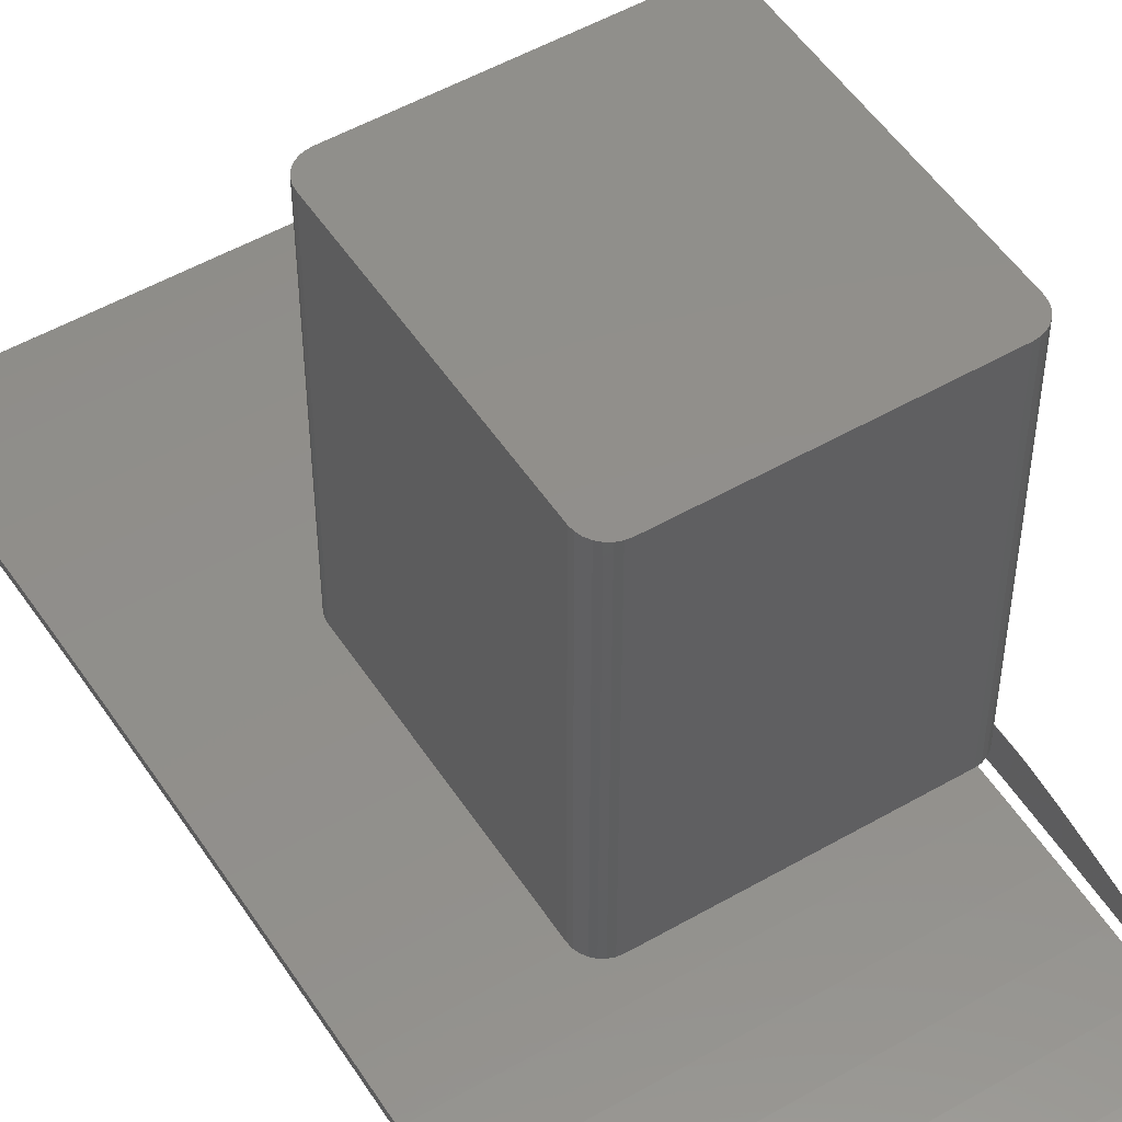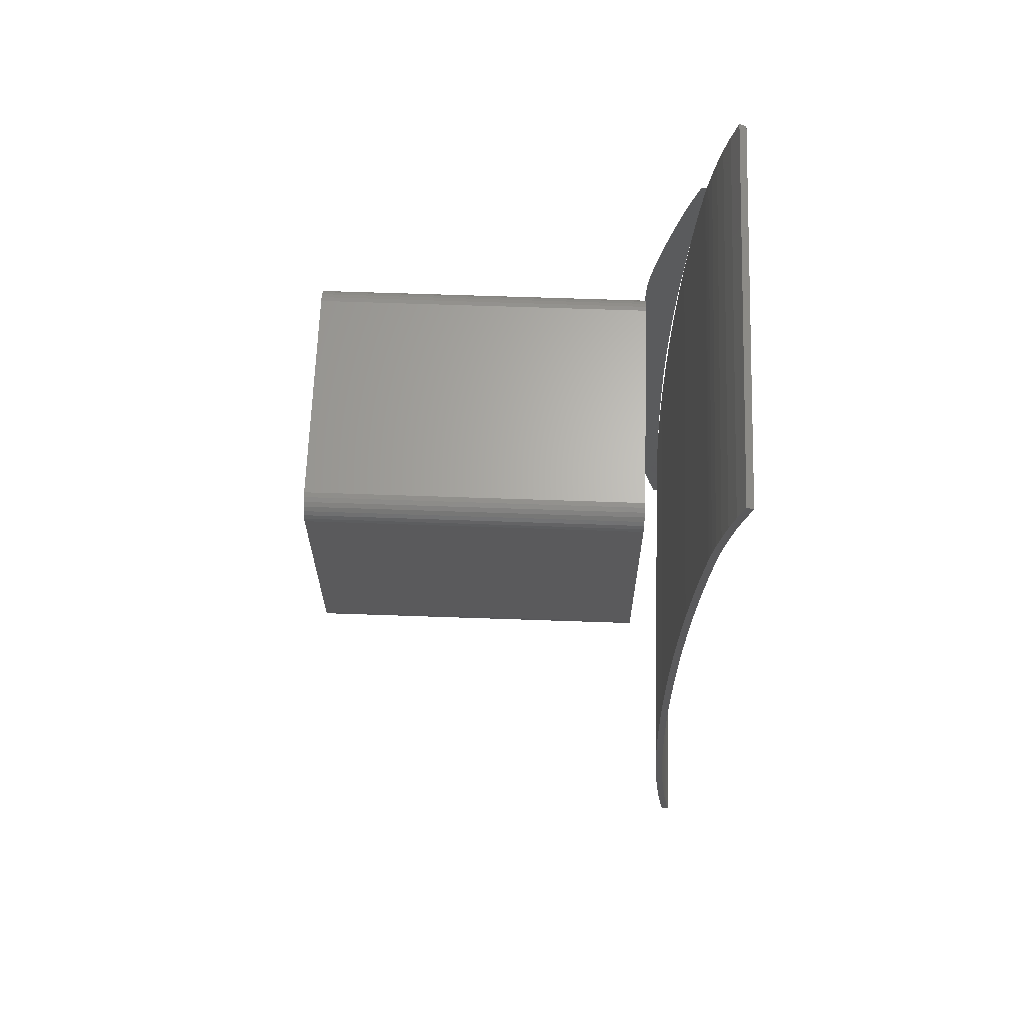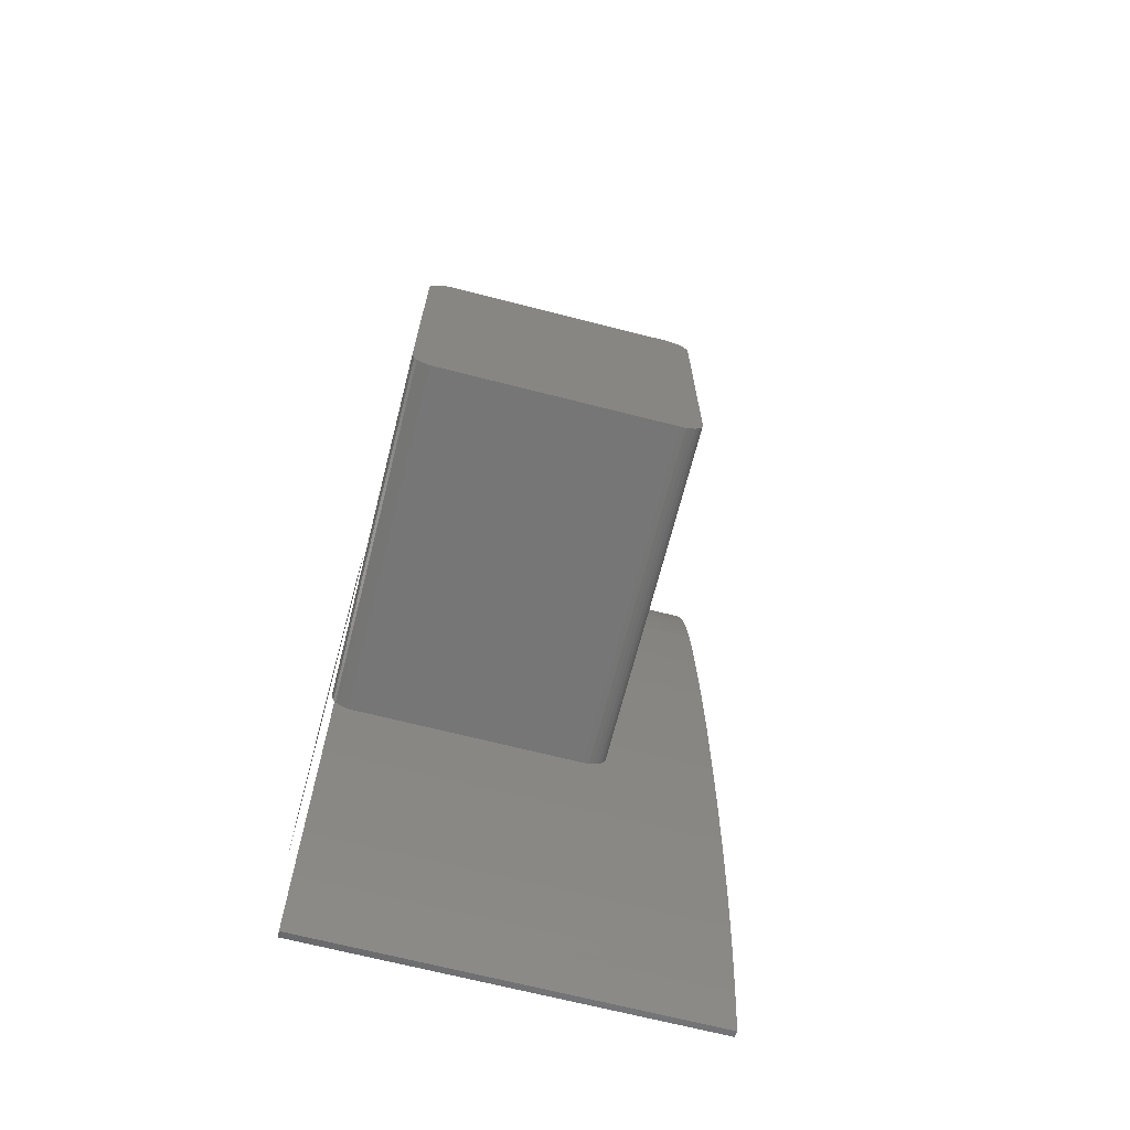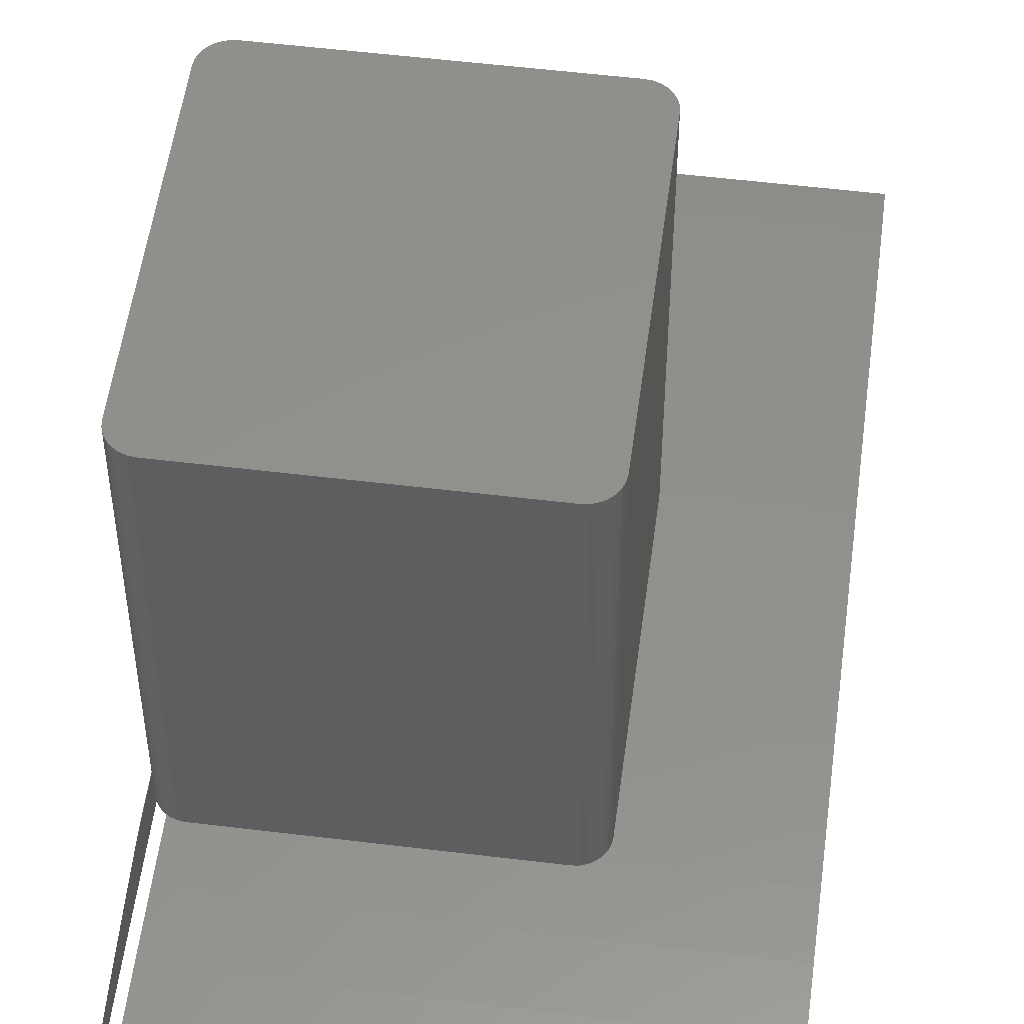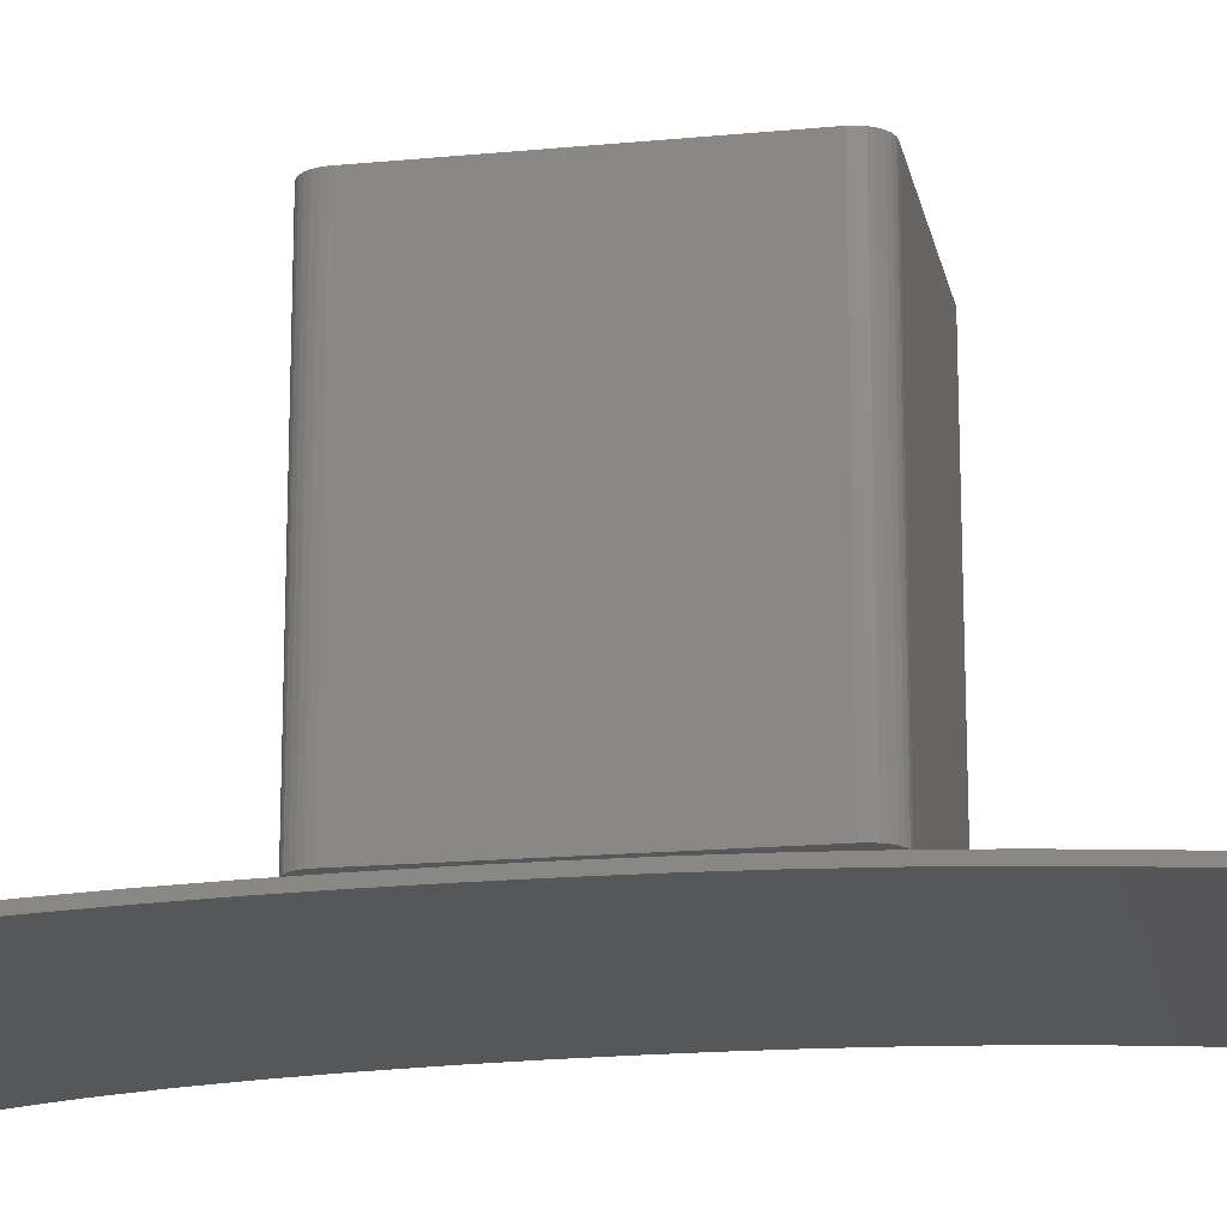
<metadata>
{"format":"stl","ext":"stl","renderer":"f3d","projection":"perspective","resolution":1024,"background":"white","views":[{"elev":51.2,"azim":147.9,"up":"+Z"},{"elev":65.3,"azim":92.0,"up":"+Y"},{"elev":-68.8,"azim":-14.3,"up":"+Y"},{"elev":53.1,"azim":7.5,"up":"+Z"},{"elev":-16.8,"azim":101.2,"up":"+Z"}]}
</metadata>
<code>
# stl→obj: 262 verts, 580 faces
v -2489 -2678 1513
v -2489 -2698 1518
v -2112 -2698 1518
v -2112 -2678 1513
v -2489 -2719 1523
v -2112 -2719 1523
v -2489 -2739 1527
v -2112 -2739 1527
v -2489 -2757 1530
v -2112 -2757 1530
v -2489 -2772 1532
v -2112 -2772 1532
v -2489 -2783 1533
v -2112 -2783 1533
v -2489 -2787 1533
v -2112 -2787 1533
v -2489 -2831 1537
v -2112 -2831 1537
v -2489 -2875 1540
v -2112 -2875 1540
v -2489 -2921 1542
v -2112 -2921 1542
v -2489 -2966 1543
v -2112 -2966 1543
v -2489 -3012 1545
v -2112 -3012 1545
v -2489 -3056 1545
v -2112 -3056 1545
v -2489 -3100 1545
v -2112 -3100 1545
v -2489 -3143 1545
v -2112 -3143 1545
v -2489 -3190 1545
v -2112 -3190 1545
v -2489 -3238 1544
v -2112 -3238 1544
v -2489 -3287 1542
v -2112 -3287 1542
v -2489 -3335 1540
v -2112 -3335 1540
v -2489 -3382 1538
v -2112 -3382 1538
v -2489 -3427 1534
v -2112 -3427 1534
v -2489 -3433 1534
v -2112 -3433 1534
v -2489 -3447 1532
v -2112 -3447 1532
v -2489 -3467 1530
v -2112 -3467 1530
v -2489 -3490 1528
v -2112 -3490 1528
v -2489 -3514 1525
v -2112 -3514 1525
v -2489 -3539 1521
v -2112 -3539 1521
v -2489 -3561 1518
v -2112 -3561 1518
v -2489 -3559 1511
v -2112 -3559 1511
v -2489 -3537 1514
v -2112 -3537 1514
v -2489 -3513 1518
v -2112 -3513 1518
v -2489 -3488 1521
v -2112 -3488 1521
v -2489 -3465 1523
v -2112 -3465 1523
v -2489 -3446 1525
v -2112 -3446 1525
v -2489 -3432 1527
v -2112 -3432 1527
v -2489 -3426 1527
v -2112 -3426 1527
v -2489 -3382 1531
v -2112 -3382 1531
v -2489 -3335 1533
v -2112 -3335 1533
v -2489 -3287 1535
v -2112 -3287 1535
v -2489 -3238 1537
v -2112 -3238 1537
v -2489 -3190 1538
v -2112 -3190 1538
v -2489 -3143 1538
v -2112 -3143 1538
v -2489 -3100 1538
v -2112 -3100 1538
v -2489 -3057 1538
v -2112 -3057 1538
v -2489 -3012 1538
v -2112 -3012 1538
v -2489 -2967 1536
v -2112 -2967 1536
v -2489 -2921 1535
v -2112 -2921 1535
v -2489 -2876 1532
v -2112 -2876 1532
v -2489 -2831 1530
v -2112 -2831 1530
v -2489 -2788 1526
v -2112 -2788 1526
v -2489 -2784 1526
v -2112 -2784 1526
v -2489 -2773 1525
v -2112 -2773 1525
v -2489 -2759 1523
v -2112 -2759 1523
v -2489 -2741 1520
v -2112 -2741 1520
v -2489 -2721 1516
v -2112 -2721 1516
v -2489 -2701 1512
v -2112 -2701 1512
v -2489 -2681 1506
v -2112 -2681 1506
v -2497 -3072 1546
v -2497 -3025 1545
v -2497 -2977 1543
v -2497 -2929 1541
v -2497 -2927 1541
v -2497 -2881 1538
v -2497 -2879 1538
v -2497 -2834 1535
v -2497 -2833 1535
v -2497 -2789 1531
v -2497 -2789 1532
v -2497 -2789 1533
v -2497 -2789 1534
v -2497 -2789 1535
v -2497 -2790 1536
v -2497 -2791 1536
v -2497 -2791 1537
v -2497 -2792 1537
v -2497 -2812 1543
v -2497 -2811 1543
v -2497 -2835 1549
v -2497 -2832 1549
v -2497 -2859 1555
v -2497 -2855 1555
v -2497 -2883 1561
v -2497 -2881 1561
v -2497 -2908 1566
v -2497 -2907 1567
v -2497 -2932 1570
v -2497 -2932 1571
v -2497 -2954 1574
v -2497 -2954 1575
v -2497 -2959 1575
v -2497 -2964 1575
v -2497 -2964 1576
v -2497 -2968 1576
v -2497 -2973 1576
v -2497 -2978 1576
v -2497 -2982 1577
v -2497 -2987 1577
v -2497 -3117 1577
v -2497 -3247 1577
v -2497 -3252 1577
v -2497 -3256 1576
v -2497 -3261 1576
v -2497 -3266 1576
v -2497 -3270 1575
v -2497 -3270 1576
v -2497 -3275 1575
v -2497 -3280 1574
v -2497 -3280 1575
v -2497 -3303 1570
v -2497 -3303 1571
v -2497 -3329 1566
v -2497 -3330 1567
v -2497 -3356 1561
v -2497 -3358 1561
v -2497 -3383 1555
v -2497 -3387 1555
v -2497 -3410 1549
v -2497 -3413 1549
v -2497 -3434 1543
v -2497 -3436 1543
v -2497 -3455 1537
v -2497 -3456 1536
v -2497 -3456 1537
v -2497 -3457 1536
v -2497 -3458 1535
v -2497 -3458 1534
v -2497 -3458 1533
v -2497 -3458 1532
v -2497 -3458 1531
v -2497 -3412 1535
v -2497 -3413 1535
v -2497 -3364 1538
v -2497 -3365 1538
v -2497 -3313 1541
v -2497 -3314 1541
v -2497 -3262 1543
v -2497 -3212 1545
v -2497 -3163 1546
v -2497 -3117 1546
v -2471 -2976 1577
v -2476 -2976 1577
v -2476 -2976 1912
v -2471 -2976 1912
v -2481 -2978 1577
v -2481 -2978 1912
v -2485 -2980 1577
v -2485 -2980 1912
v -2488 -2984 1577
v -2488 -2984 1912
v -2491 -2988 1577
v -2491 -2988 1912
v -2492 -2992 1577
v -2492 -2992 1912
v -2493 -2997 1577
v -2493 -2997 1912
v -2493 -3240 1577
v -2493 -3240 1912
v -2492 -3245 1577
v -2492 -3245 1912
v -2491 -3249 1577
v -2491 -3249 1912
v -2488 -3253 1577
v -2488 -3253 1912
v -2485 -3257 1577
v -2485 -3257 1912
v -2481 -3259 1577
v -2481 -3259 1912
v -2476 -3261 1577
v -2476 -3261 1912
v -2471 -3261 1577
v -2471 -3261 1912
v -2253 -3261 1577
v -2253 -3261 1912
v -2248 -3261 1577
v -2248 -3261 1912
v -2243 -3259 1577
v -2243 -3259 1912
v -2239 -3257 1577
v -2239 -3257 1912
v -2236 -3253 1577
v -2236 -3253 1912
v -2233 -3249 1577
v -2233 -3249 1912
v -2232 -3245 1577
v -2232 -3245 1912
v -2231 -3240 1577
v -2231 -3240 1912
v -2231 -2997 1577
v -2231 -2997 1912
v -2232 -2992 1577
v -2232 -2992 1912
v -2233 -2988 1577
v -2233 -2988 1912
v -2236 -2984 1577
v -2236 -2984 1912
v -2239 -2980 1577
v -2239 -2980 1912
v -2243 -2978 1577
v -2243 -2978 1912
v -2248 -2976 1577
v -2248 -2976 1912
v -2253 -2976 1577
v -2253 -2976 1912
f 1 2 3
f 1 3 4
f 2 5 6
f 2 6 3
f 5 7 8
f 5 8 6
f 7 9 10
f 7 10 8
f 9 11 12
f 9 12 10
f 11 13 14
f 11 14 12
f 13 15 16
f 13 16 14
f 15 17 18
f 15 18 16
f 17 19 20
f 17 20 18
f 19 21 22
f 19 22 20
f 21 23 24
f 21 24 22
f 23 25 26
f 23 26 24
f 25 27 28
f 25 28 26
f 27 29 30
f 27 30 28
f 29 31 32
f 29 32 30
f 31 33 34
f 31 34 32
f 33 35 36
f 33 36 34
f 35 37 38
f 35 38 36
f 37 39 40
f 37 40 38
f 39 41 42
f 39 42 40
f 41 43 44
f 41 44 42
f 43 45 46
f 43 46 44
f 45 47 48
f 45 48 46
f 47 49 50
f 47 50 48
f 49 51 52
f 49 52 50
f 51 53 54
f 51 54 52
f 53 55 56
f 53 56 54
f 55 57 58
f 55 58 56
f 57 59 60
f 57 60 58
f 59 61 62
f 59 62 60
f 61 63 64
f 61 64 62
f 63 65 66
f 63 66 64
f 65 67 68
f 65 68 66
f 67 69 70
f 67 70 68
f 69 71 72
f 69 72 70
f 71 73 74
f 71 74 72
f 73 75 76
f 73 76 74
f 75 77 78
f 75 78 76
f 77 79 80
f 77 80 78
f 79 81 82
f 79 82 80
f 81 83 84
f 81 84 82
f 83 85 86
f 83 86 84
f 85 87 88
f 85 88 86
f 87 89 90
f 87 90 88
f 89 91 92
f 89 92 90
f 91 93 94
f 91 94 92
f 93 95 96
f 93 96 94
f 95 97 98
f 95 98 96
f 97 99 100
f 97 100 98
f 99 101 102
f 99 102 100
f 101 103 104
f 101 104 102
f 103 105 106
f 103 106 104
f 105 107 108
f 105 108 106
f 107 109 110
f 107 110 108
f 109 111 112
f 109 112 110
f 111 113 114
f 111 114 112
f 113 115 116
f 113 116 114
f 115 1 4
f 115 4 116
f 115 2 1
f 113 2 115
f 113 5 2
f 111 5 113
f 111 7 5
f 109 7 111
f 109 9 7
f 107 9 109
f 55 59 57
f 55 61 59
f 53 61 55
f 53 63 61
f 51 63 53
f 51 65 63
f 49 65 51
f 49 67 65
f 107 11 9
f 105 11 107
f 47 67 49
f 47 69 67
f 45 69 47
f 45 71 69
f 105 13 11
f 103 13 105
f 101 13 103
f 101 15 13
f 101 17 15
f 99 17 101
f 99 19 17
f 97 19 99
f 97 21 19
f 95 21 97
f 95 23 21
f 93 23 95
f 93 25 23
f 91 25 93
f 91 27 25
f 89 27 91
f 89 29 27
f 87 29 89
f 87 31 29
f 85 31 87
f 85 33 31
f 83 33 85
f 83 35 33
f 81 35 83
f 79 35 81
f 79 37 35
f 77 37 79
f 77 39 37
f 75 39 77
f 75 41 39
f 75 43 41
f 73 43 75
f 73 45 43
f 73 71 45
f 116 4 3
f 114 116 3
f 114 3 6
f 112 114 6
f 112 6 8
f 110 112 8
f 110 8 10
f 108 110 10
f 56 58 60
f 56 60 62
f 54 56 62
f 54 62 64
f 52 54 64
f 52 64 66
f 50 52 66
f 50 66 68
f 108 10 12
f 106 108 12
f 48 50 68
f 48 68 70
f 46 48 70
f 46 70 72
f 106 12 14
f 104 106 14
f 102 104 14
f 102 14 16
f 102 16 18
f 100 102 18
f 100 18 20
f 98 100 20
f 98 20 22
f 96 98 22
f 96 22 24
f 94 96 24
f 94 24 26
f 92 94 26
f 92 26 28
f 90 92 28
f 90 28 30
f 88 90 30
f 88 30 32
f 86 88 32
f 86 32 34
f 84 86 34
f 84 34 36
f 82 84 36
f 80 82 36
f 80 36 38
f 78 80 38
f 78 38 40
f 76 78 40
f 76 40 42
f 76 42 44
f 74 76 44
f 74 44 46
f 74 46 72
f 117 118 117
f 118 118 117
f 118 119 118
f 119 119 118
f 119 120 119
f 120 121 119
f 120 122 121
f 122 123 121
f 122 124 123
f 124 125 123
f 124 126 125
f 126 126 125
f 126 127 126
f 127 127 126
f 127 128 127
f 128 128 127
f 128 129 128
f 129 129 128
f 129 130 129
f 130 130 129
f 130 131 130
f 131 131 130
f 131 132 131
f 132 133 131
f 132 134 133
f 134 134 133
f 134 135 134
f 135 136 134
f 135 137 136
f 137 138 136
f 137 139 138
f 139 140 138
f 139 141 140
f 141 142 140
f 141 143 142
f 143 144 142
f 143 145 144
f 145 146 144
f 145 147 146
f 147 148 146
f 147 149 148
f 149 149 148
f 149 150 149
f 150 151 149
f 150 152 151
f 152 152 151
f 152 153 152
f 153 153 152
f 153 154 153
f 154 154 153
f 154 155 154
f 155 155 154
f 155 156 155
f 156 156 155
f 156 157 156
f 157 157 156
f 157 158 157
f 158 158 157
f 158 159 158
f 159 159 158
f 159 160 159
f 160 160 159
f 160 161 160
f 161 161 160
f 161 162 161
f 162 162 161
f 162 163 162
f 163 164 162
f 163 165 164
f 165 165 164
f 165 166 165
f 166 167 165
f 166 168 167
f 168 169 167
f 168 170 169
f 170 171 169
f 170 172 171
f 172 173 171
f 172 174 173
f 174 175 173
f 174 176 175
f 176 177 175
f 176 178 177
f 178 179 177
f 178 180 179
f 180 180 179
f 180 181 180
f 181 182 180
f 181 183 182
f 183 183 182
f 183 184 183
f 184 184 183
f 184 185 184
f 185 185 184
f 185 186 185
f 186 186 185
f 186 187 186
f 187 187 186
f 187 188 187
f 188 188 187
f 188 189 188
f 189 190 188
f 189 191 190
f 191 192 190
f 191 193 192
f 193 194 192
f 193 195 194
f 195 195 194
f 195 196 195
f 196 196 195
f 196 197 196
f 197 197 196
f 197 198 197
f 198 198 197
f 198 117 198
f 117 117 198
f 125 126 127
f 125 127 128
f 125 128 129
f 125 129 130
f 125 130 131
f 125 131 133
f 125 133 134
f 125 134 136
f 125 136 138
f 123 125 138
f 123 138 140
f 123 140 142
f 121 123 142
f 121 142 144
f 121 144 146
f 119 121 146
f 119 146 148
f 119 148 149
f 119 149 151
f 119 151 152
f 119 152 153
f 119 153 154
f 118 119 154
f 118 154 155
f 118 155 156
f 118 156 157
f 117 118 157
f 198 117 157
f 198 157 158
f 197 198 158
f 196 197 158
f 195 196 158
f 195 158 159
f 195 159 160
f 195 160 161
f 195 161 162
f 194 195 162
f 194 162 164
f 194 164 165
f 194 165 167
f 194 167 169
f 194 169 171
f 192 194 171
f 192 171 173
f 192 173 175
f 190 192 175
f 190 175 177
f 190 177 179
f 188 190 179
f 188 179 180
f 187 188 180
f 186 187 180
f 185 186 180
f 184 185 180
f 184 180 182
f 183 184 182
f 124 127 126
f 124 128 127
f 124 129 128
f 124 130 129
f 124 131 130
f 124 132 131
f 124 134 132
f 124 135 134
f 124 137 135
f 122 137 124
f 122 139 137
f 122 141 139
f 120 141 122
f 120 143 141
f 120 145 143
f 119 145 120
f 119 147 145
f 119 149 147
f 119 150 149
f 119 152 150
f 119 153 152
f 119 154 153
f 118 154 119
f 118 155 154
f 118 156 155
f 118 157 156
f 117 157 118
f 198 157 117
f 198 158 157
f 197 158 198
f 196 158 197
f 195 158 196
f 195 159 158
f 195 160 159
f 195 161 160
f 195 162 161
f 193 162 195
f 193 163 162
f 193 165 163
f 193 166 165
f 193 168 166
f 193 170 168
f 191 170 193
f 191 172 170
f 191 174 172
f 189 174 191
f 189 176 174
f 189 178 176
f 188 178 189
f 188 180 178
f 187 180 188
f 186 180 187
f 185 180 186
f 184 180 185
f 184 181 180
f 183 181 184
f 199 200 201
f 199 201 202
f 200 203 204
f 200 204 201
f 203 205 206
f 203 206 204
f 205 207 208
f 205 208 206
f 207 209 210
f 207 210 208
f 209 211 212
f 209 212 210
f 211 213 214
f 211 214 212
f 213 215 216
f 213 216 214
f 215 217 218
f 215 218 216
f 217 219 220
f 217 220 218
f 219 221 222
f 219 222 220
f 221 223 224
f 221 224 222
f 223 225 226
f 223 226 224
f 225 227 228
f 225 228 226
f 227 229 230
f 227 230 228
f 229 231 232
f 229 232 230
f 231 233 234
f 231 234 232
f 233 235 236
f 233 236 234
f 235 237 238
f 235 238 236
f 237 239 240
f 237 240 238
f 239 241 242
f 239 242 240
f 241 243 244
f 241 244 242
f 243 245 246
f 243 246 244
f 245 247 248
f 245 248 246
f 247 249 250
f 247 250 248
f 249 251 252
f 249 252 250
f 251 253 254
f 251 254 252
f 253 255 256
f 253 256 254
f 255 257 258
f 255 258 256
f 257 259 260
f 257 260 258
f 259 261 262
f 259 262 260
f 261 199 202
f 261 202 262
f 247 251 249
f 247 253 251
f 247 255 253
f 247 257 255
f 247 259 257
f 247 261 259
f 245 261 247
f 245 199 261
f 245 200 199
f 245 203 200
f 245 205 203
f 245 207 205
f 245 209 207
f 245 211 209
f 245 213 211
f 245 215 213
f 243 215 245
f 241 215 243
f 239 215 241
f 237 215 239
f 235 215 237
f 233 215 235
f 231 215 233
f 229 215 231
f 227 215 229
f 227 217 215
f 225 217 227
f 225 219 217
f 225 221 219
f 223 221 225
f 248 250 252
f 248 252 254
f 248 254 256
f 248 256 258
f 248 258 260
f 248 260 262
f 246 248 262
f 246 262 202
f 246 202 201
f 246 201 204
f 246 204 206
f 246 206 208
f 246 208 210
f 246 210 212
f 246 212 214
f 246 214 216
f 244 246 216
f 242 244 216
f 240 242 216
f 238 240 216
f 236 238 216
f 234 236 216
f 232 234 216
f 230 232 216
f 228 230 216
f 228 216 218
f 226 228 218
f 226 218 220
f 226 220 222
f 224 226 222

</code>
